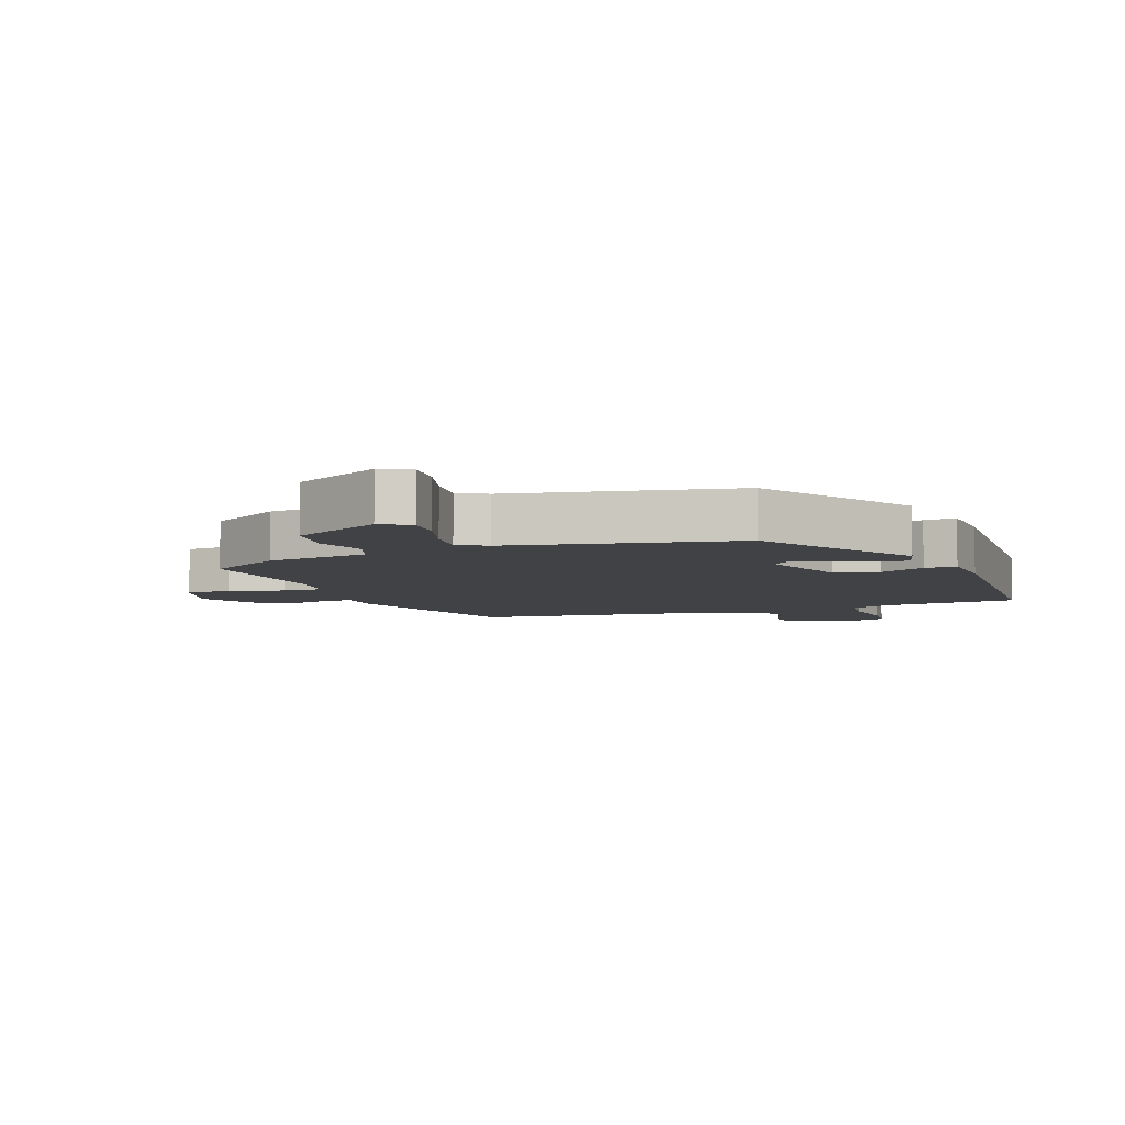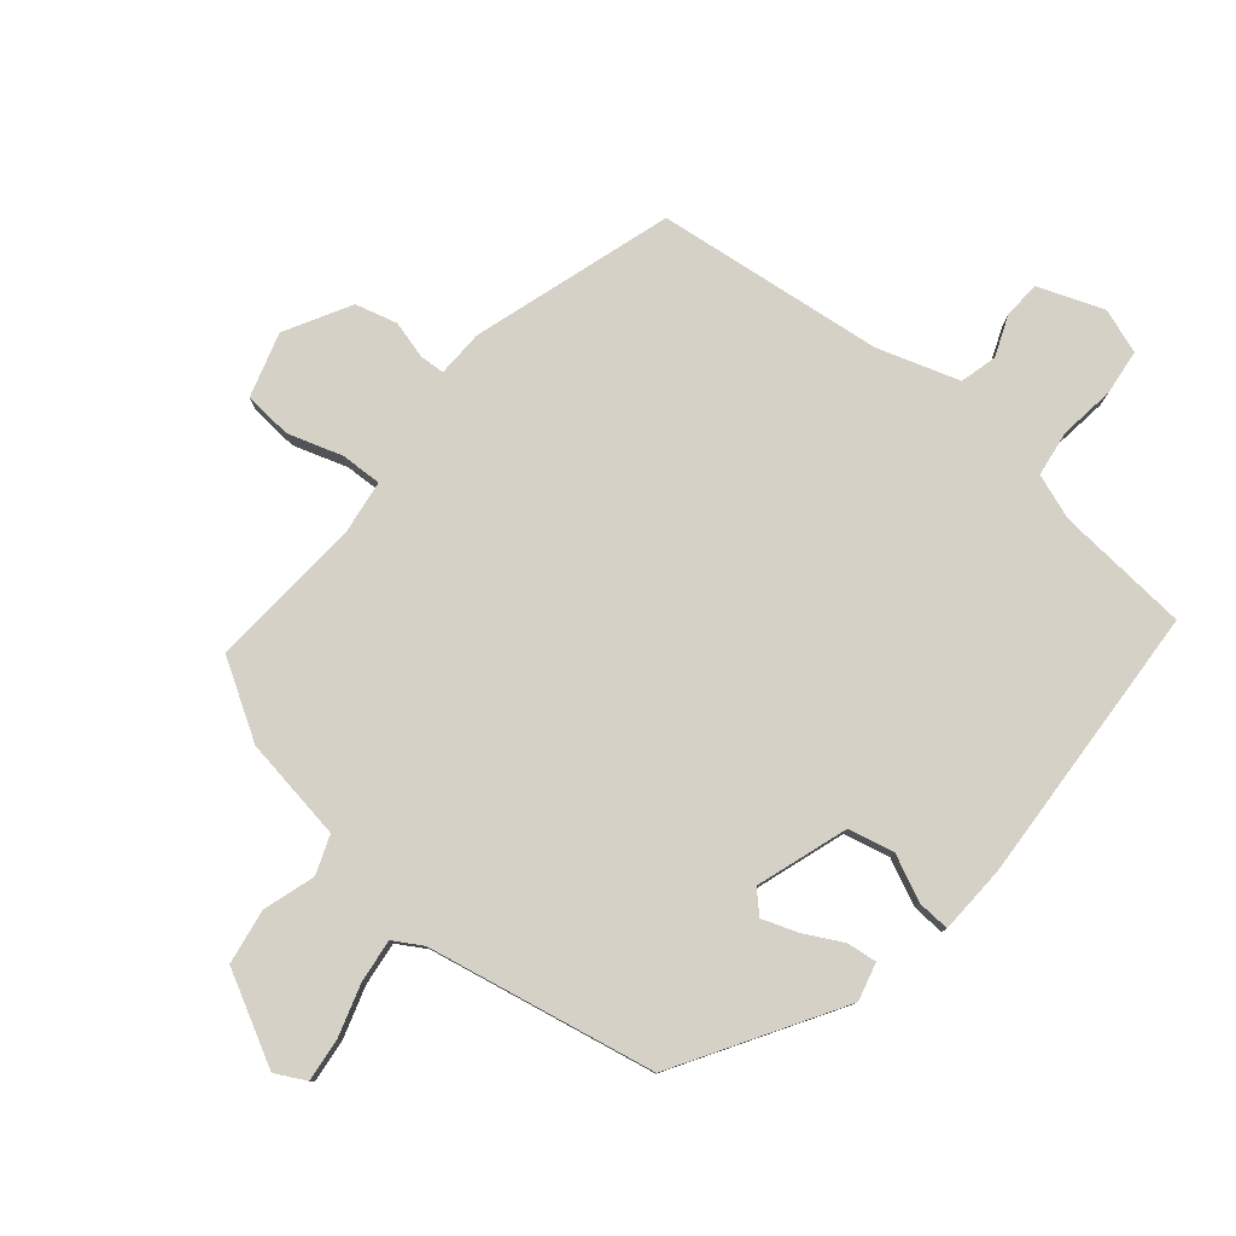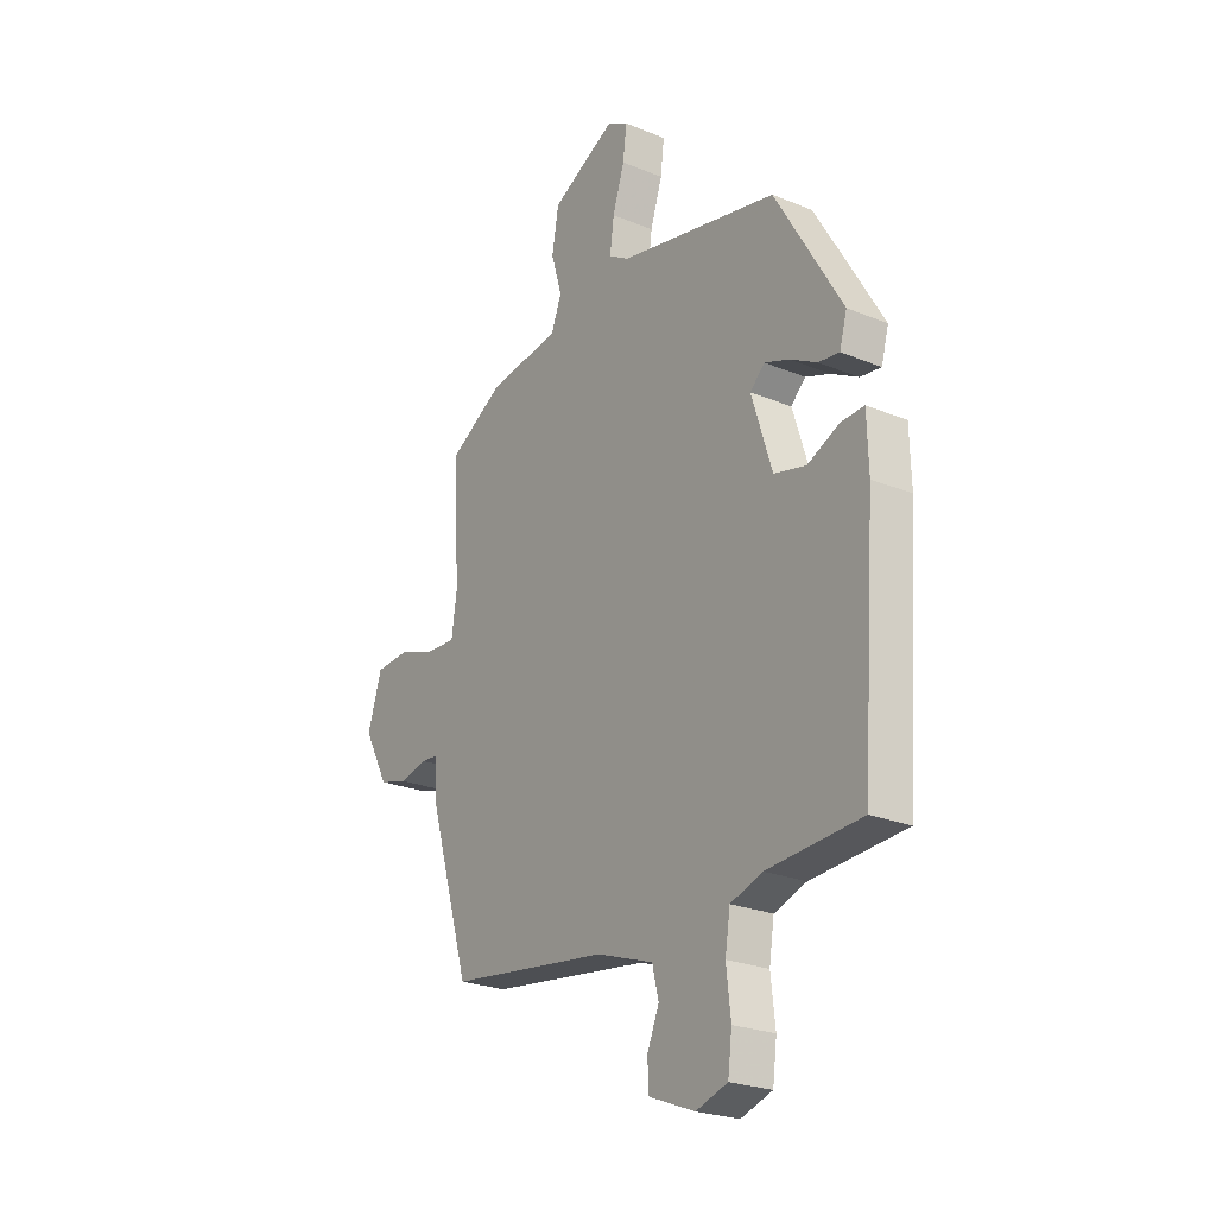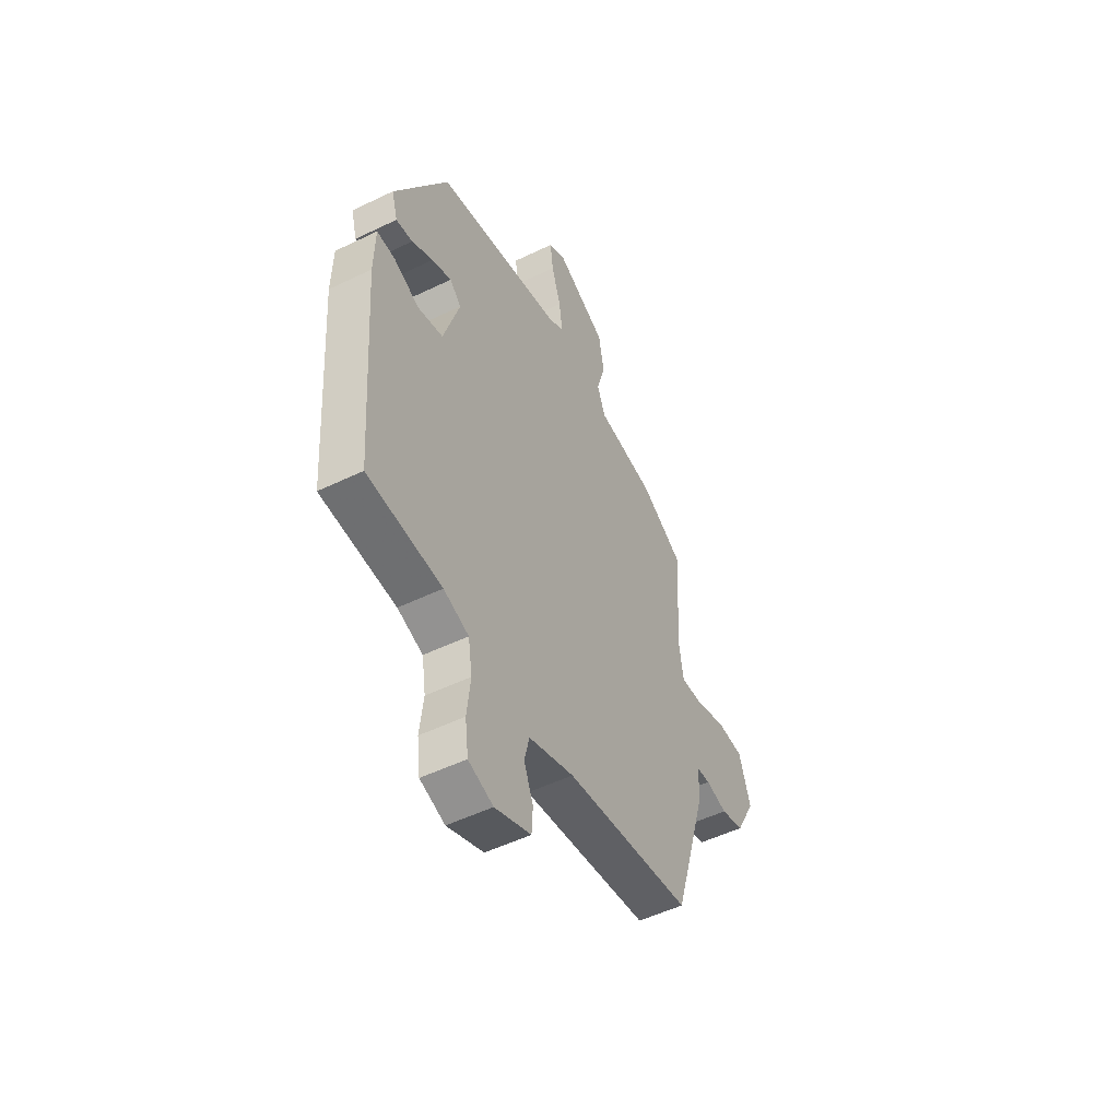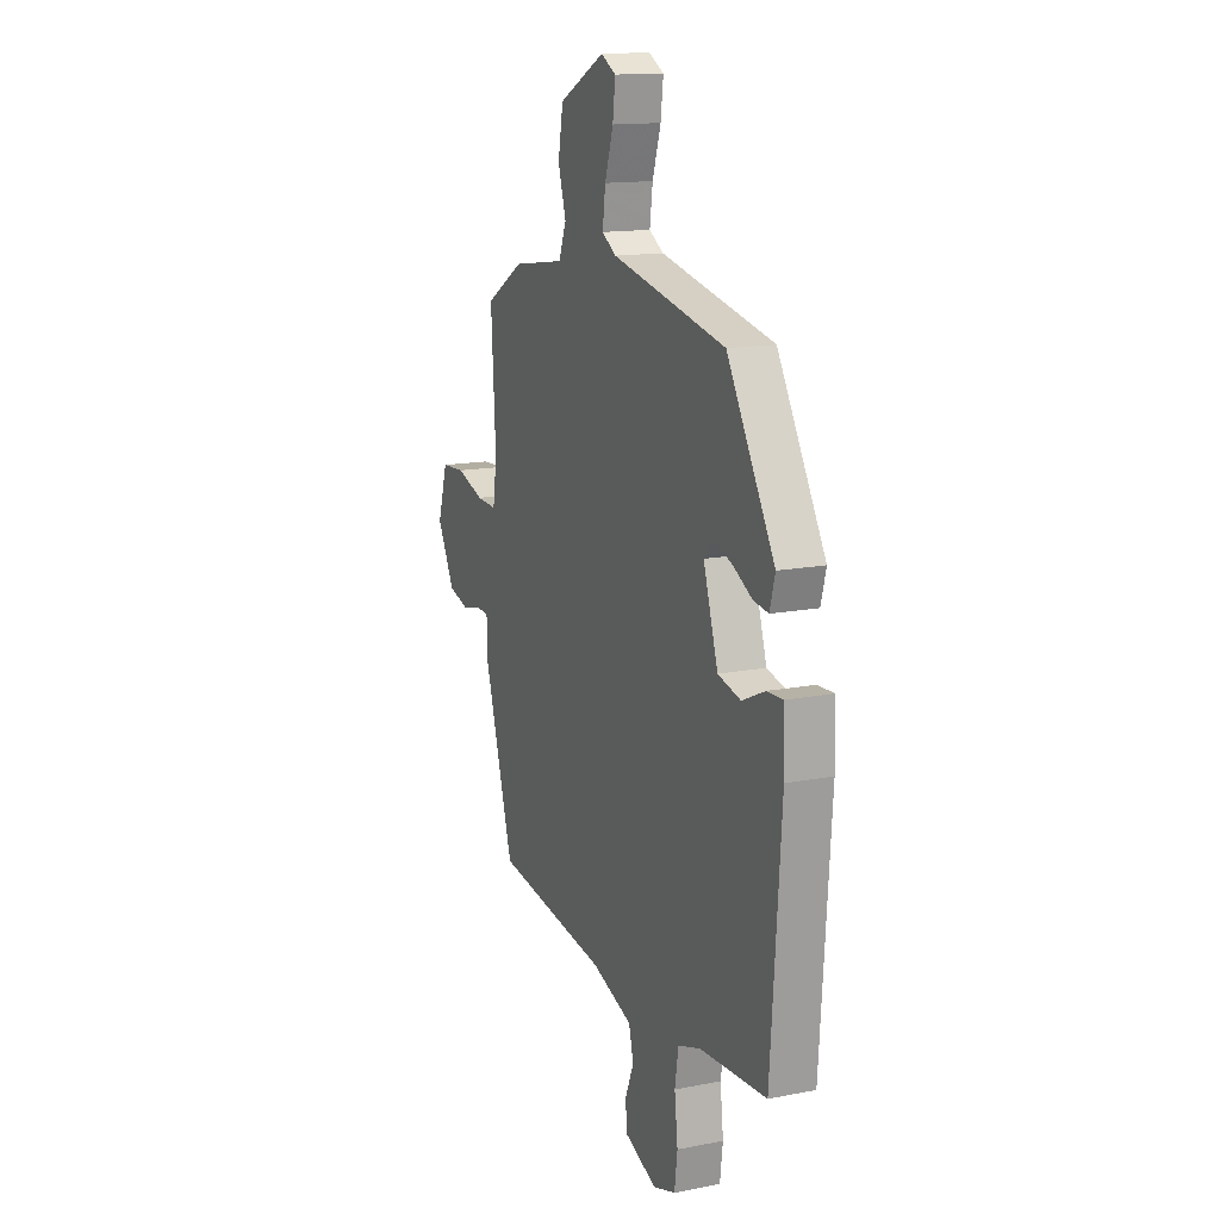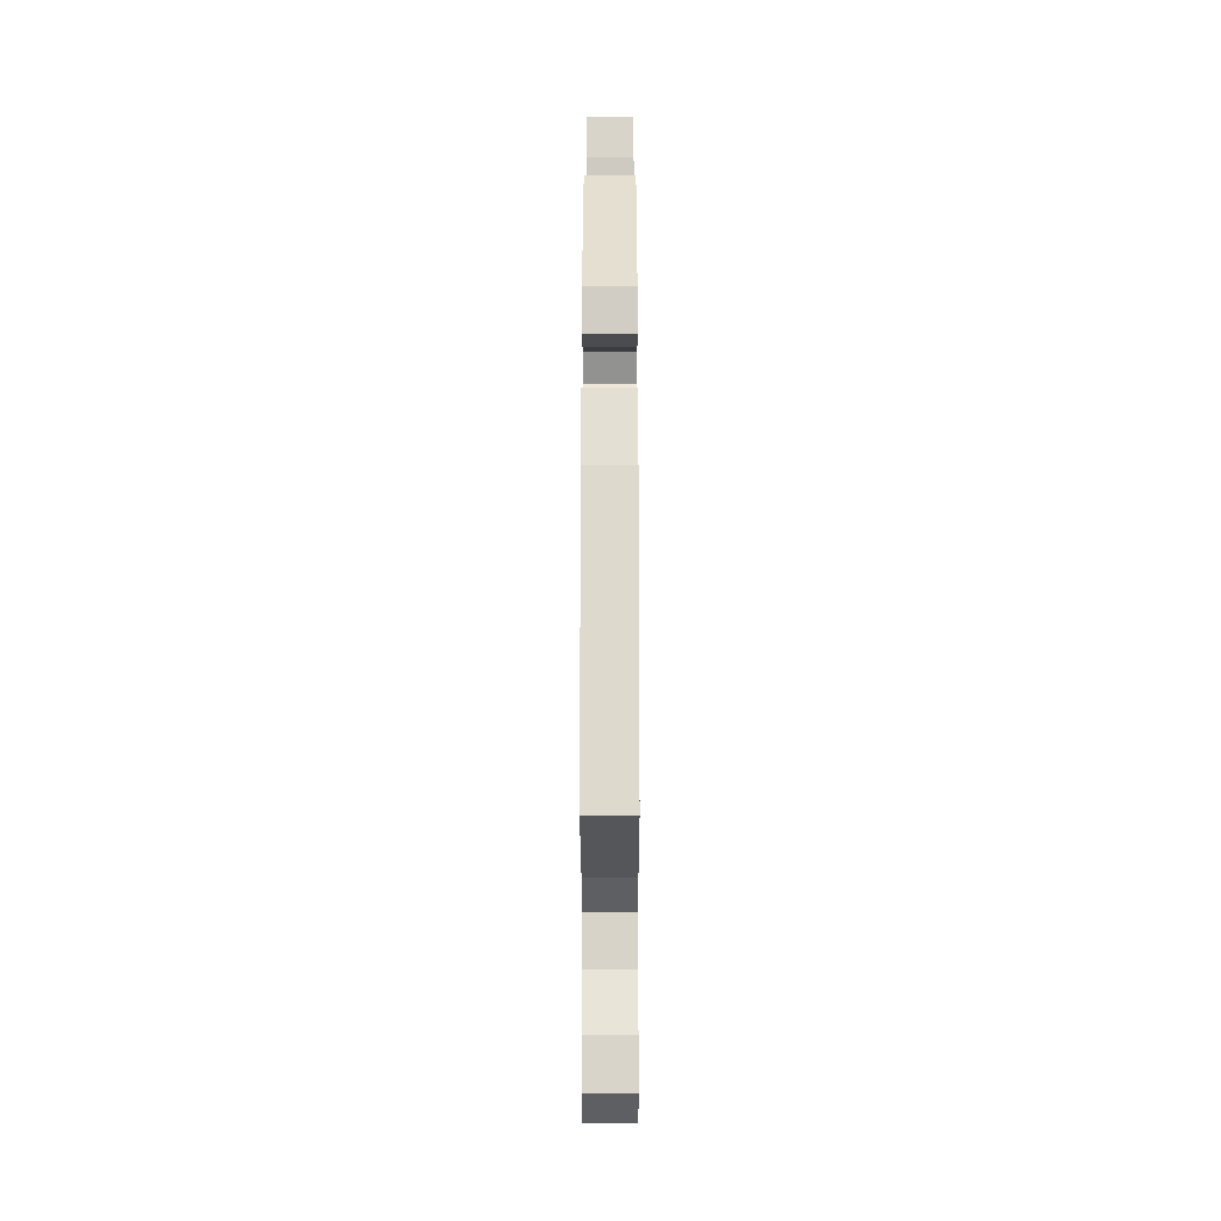
<metadata>
{"format":"obj","ext":"obj","renderer":"f3d","projection":"perspective","resolution":1024,"background":"white","views":[{"elev":-6.3,"azim":21.3,"up":"+Y"},{"elev":79.7,"azim":40.5,"up":"+Y"},{"elev":-24.1,"azim":55.6,"up":"+Z"},{"elev":-51.2,"azim":117.8,"up":"+Z"},{"elev":14.6,"azim":67.0,"up":"+Z"},{"elev":-22.1,"azim":90.1,"up":"+Z"}]}
</metadata>
<code>
v 0.495 0.07 -0.5
v 0.289 0.07 -0.514
v 0.219 0.07 -0.538
v 0.208 0.07 -0.608
v 0.218 0.07 -0.694
v 0.209 0.07 -0.764
v 0.14 0.07 -0.787
v 0.04 0.07 -0.748
v 0.037 0.07 -0.692
v 0.063 0.07 -0.629
v 0.049 0.07 -0.572
v -0.076 0.07 -0.53
v -0.426 0.07 -0.484
v -0.518 0.07 -0.176
v -0.519 0.07 -0.104
v -0.557 0.07 -0.101
v -0.616 0.07 -0.116
v -0.68 0.07 -0.098
v -0.734 0.07 0.003
v -0.703 0.07 0.102
v -0.629 0.07 0.107
v -0.545 0.07 0.079
v -0.482 0.07 0.076
v -0.47 0.07 0.158
v -0.484 0.07 0.397
v -0.365 0.07 0.467
v -0.205 0.07 0.49
v -0.182 0.07 0.549
v -0.206 0.07 0.629
v -0.191 0.07 0.714
v -0.05 0.07 0.786
v -0.004 0.07 0.761
v -0.012 0.07 0.695
v -0.038 0.07 0.615
v -0.047 0.07 0.548
v -0.003 0.07 0.521
v 0.347 0.07 0.447
v 0.494 0.07 0.196
v 0.478 0.07 0.138
v 0.432 0.07 0.144
v 0.373 0.07 0.176
v 0.319 0.07 0.196
v 0.287 0.07 0.165
v 0.332 0.07 0.023
v 0.402 0.07 0.006
v 0.473 0.07 0.038
v 0.523 0.07 0.04
v 0.526 0.07 -0.066
v 0.495 0 -0.5
v 0.289 0 -0.514
v 0.219 0 -0.538
v 0.208 0 -0.608
v 0.218 0 -0.694
v 0.209 0 -0.764
v 0.14 0 -0.787
v 0.04 0 -0.748
v 0.037 0 -0.692
v 0.063 0 -0.629
v 0.049 0 -0.572
v -0.076 0 -0.53
v -0.426 0 -0.484
v -0.518 0 -0.176
v -0.519 0 -0.104
v -0.557 0 -0.101
v -0.616 0 -0.116
v -0.68 0 -0.098
v -0.734 0 0.003
v -0.703 0 0.102
v -0.629 0 0.107
v -0.545 0 0.079
v -0.482 0 0.076
v -0.47 0 0.158
v -0.484 0 0.397
v -0.365 0 0.467
v -0.205 0 0.49
v -0.182 0 0.549
v -0.206 0 0.629
v -0.191 0 0.714
v -0.05 0 0.786
v -0.004 0 0.761
v -0.012 0 0.695
v -0.038 0 0.615
v -0.047 0 0.548
v -0.003 0 0.521
v 0.347 0 0.447
v 0.494 0 0.196
v 0.478 0 0.138
v 0.432 0 0.144
v 0.373 0 0.176
v 0.319 0 0.196
v 0.287 0 0.165
v 0.332 0 0.023
v 0.402 0 0.006
v 0.473 0 0.038
v 0.523 0 0.04
v 0.526 0 -0.066
f 45 46 47 48
f 44 45 48 1
f 43 44 1 2
f 38 39 40 41
f 36 37 38 41
f 35 36 41 42
f 31 32 33 34
f 31 34 35
f 28 29 30 31
f 27 28 31 35
f 24 25 26 27
f 23 24 27 35
f 19 20 21 22
f 19 22 23
f 16 17 18 19
f 15 16 19 23
f 12 13 14 15
f 11 12 15 23
f 7 8 9 10
f 7 10 11
f 4 5 6 7
f 3 4 7 11
f 43 2 3 11
f 23 35 42 43
f 11 23 43
f 96 95 94 93
f 49 96 93 92
f 50 49 92 91
f 89 88 87 86
f 89 86 85 84
f 90 89 84 83
f 82 81 80 79
f 83 82 79
f 79 78 77 76
f 83 79 76 75
f 75 74 73 72
f 83 75 72 71
f 70 69 68 67
f 71 70 67
f 67 66 65 64
f 71 67 64 63
f 63 62 61 60
f 71 63 60 59
f 58 57 56 55
f 59 58 55
f 55 54 53 52
f 59 55 52 51
f 59 51 50 91
f 91 90 83 71
f 91 71 59
f 1 49 50 2
f 2 50 51 3
f 3 51 52 4
f 4 52 53 5
f 5 53 54 6
f 6 54 55 7
f 7 55 56 8
f 8 56 57 9
f 9 57 58 10
f 10 58 59 11
f 11 59 60 12
f 12 60 61 13
f 13 61 62 14
f 14 62 63 15
f 15 63 64 16
f 16 64 65 17
f 17 65 66 18
f 18 66 67 19
f 19 67 68 20
f 20 68 69 21
f 21 69 70 22
f 22 70 71 23
f 23 71 72 24
f 24 72 73 25
f 25 73 74 26
f 26 74 75 27
f 27 75 76 28
f 28 76 77 29
f 29 77 78 30
f 30 78 79 31
f 31 79 80 32
f 32 80 81 33
f 33 81 82 34
f 34 82 83 35
f 35 83 84 36
f 36 84 85 37
f 37 85 86 38
f 38 86 87 39
f 39 87 88 40
f 40 88 89 41
f 41 89 90 42
f 42 90 91 43
f 43 91 92 44
f 44 92 93 45
f 45 93 94 46
f 46 94 95 47
f 47 95 96 48
f 48 96 49 1

</code>
